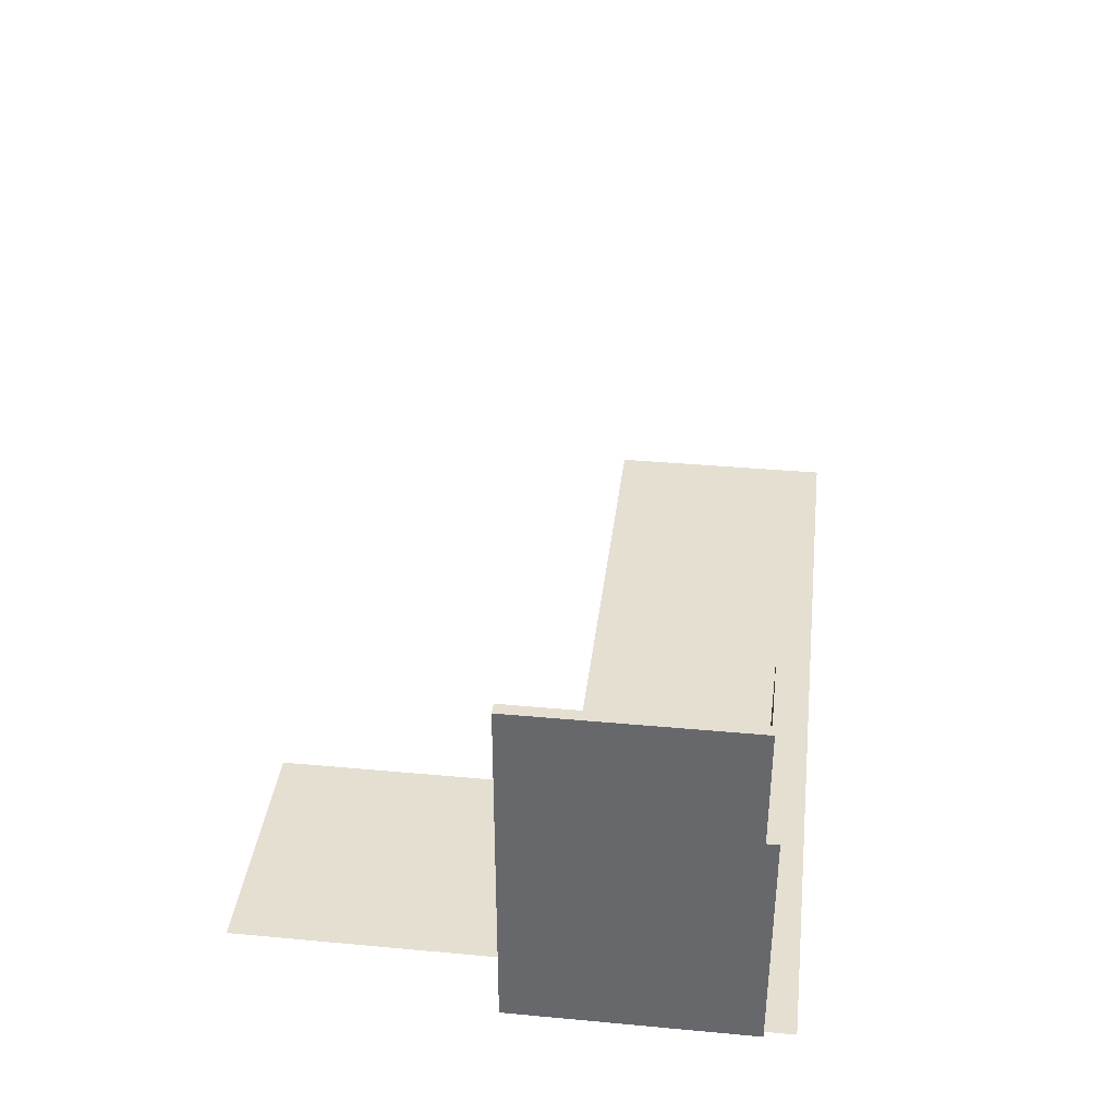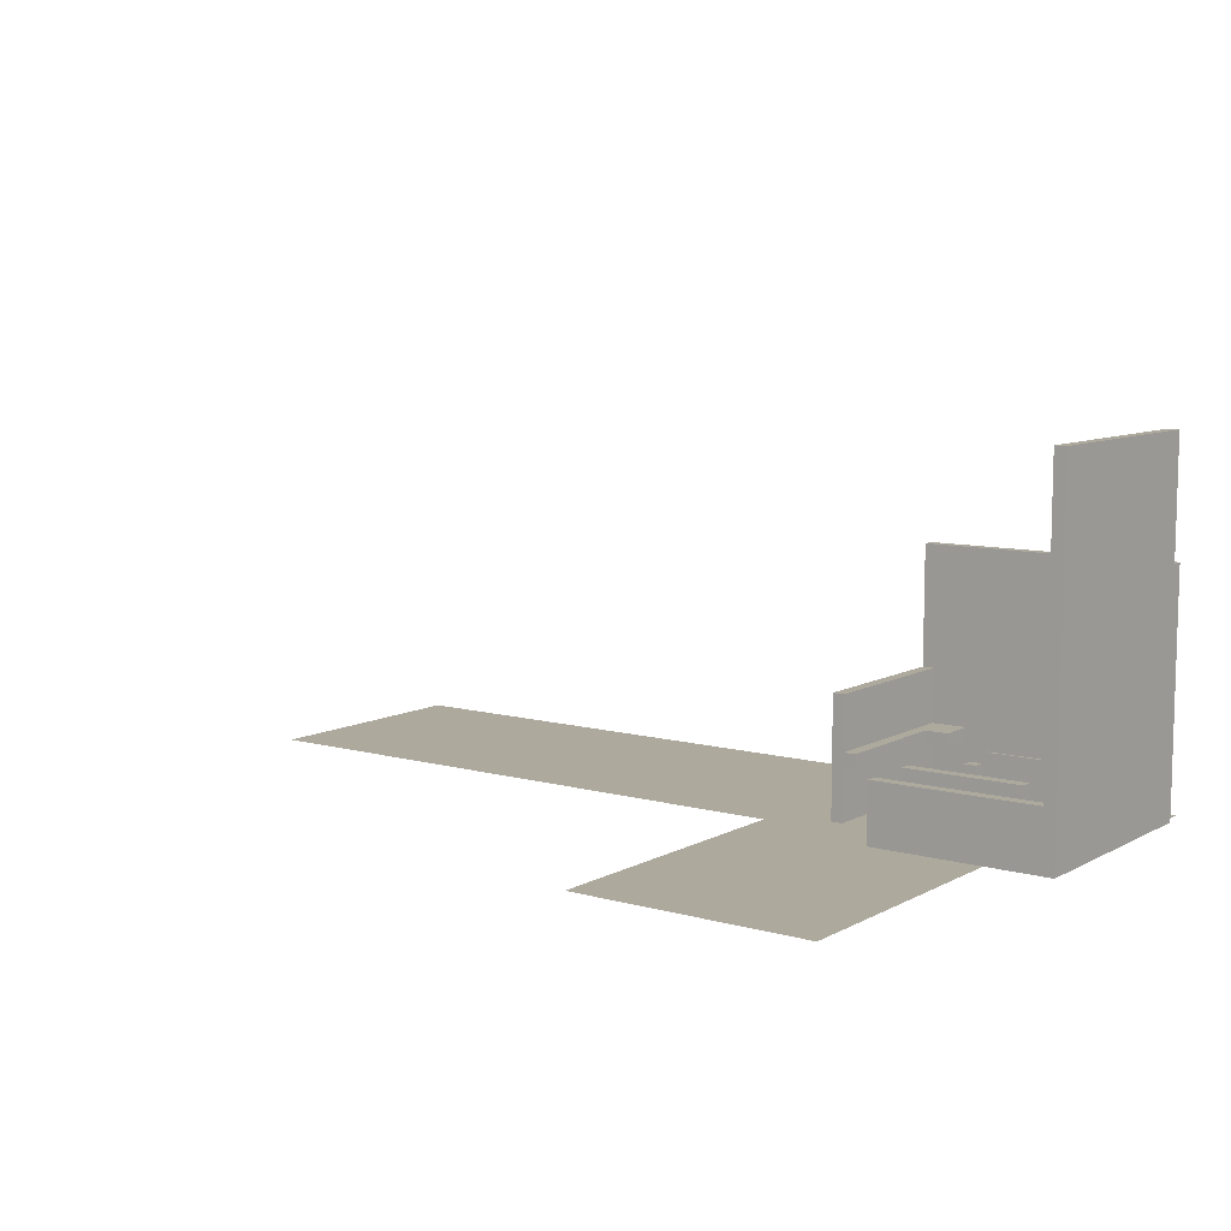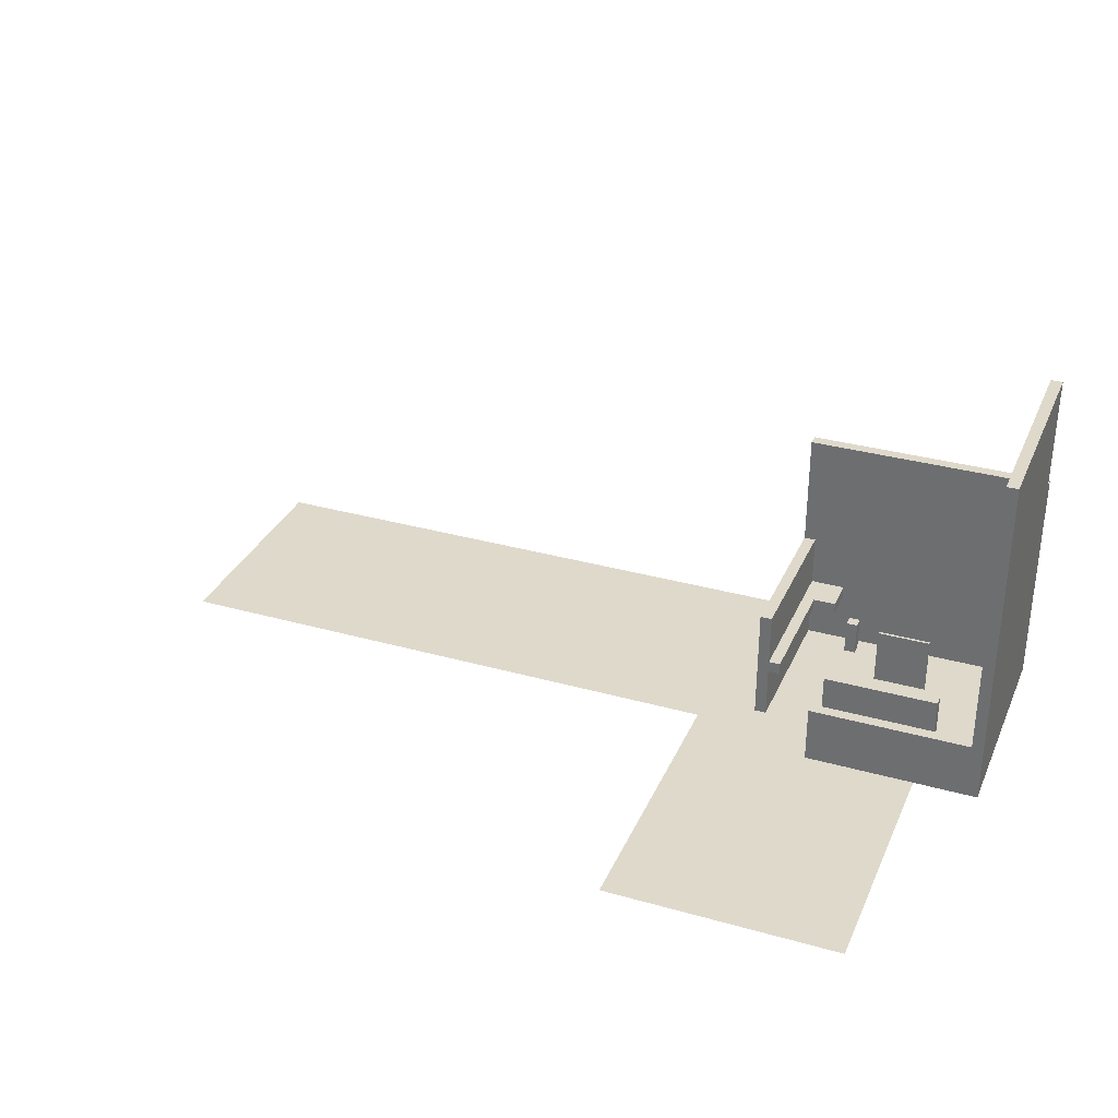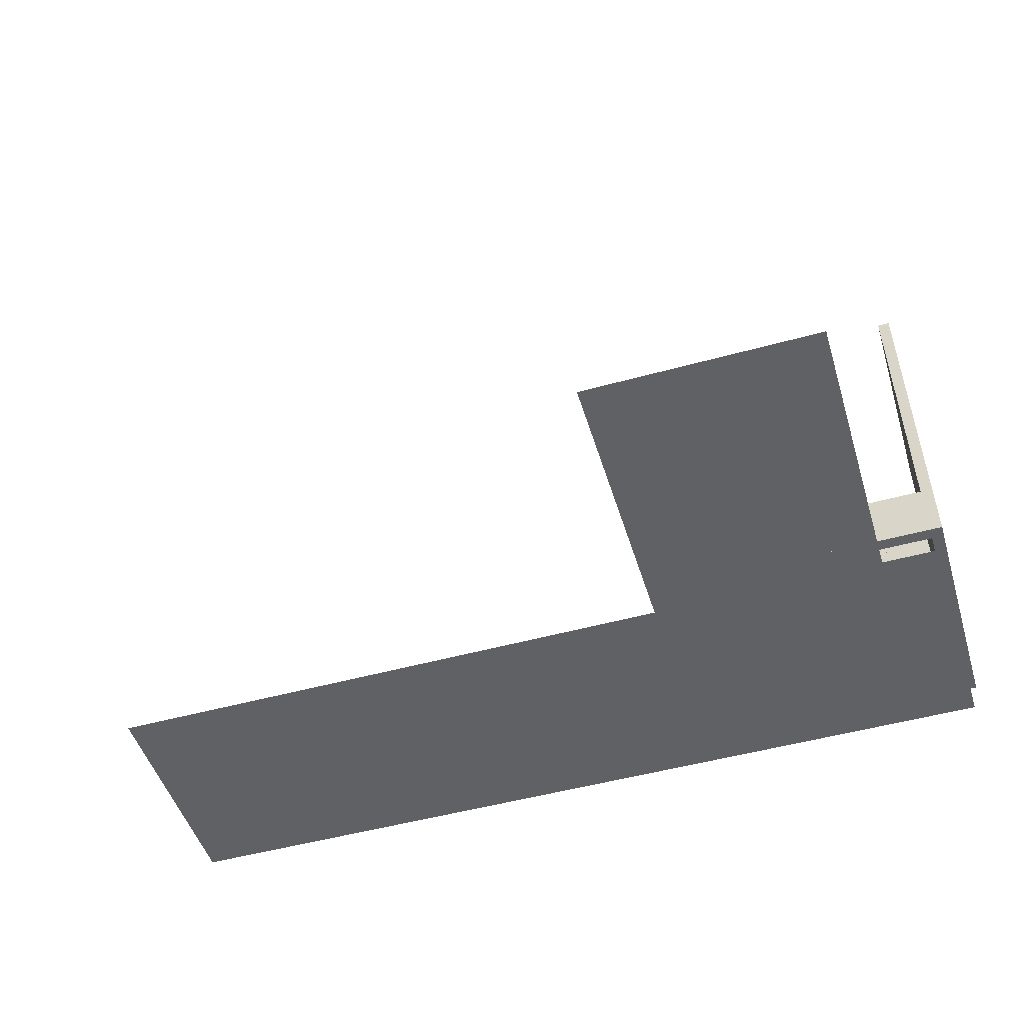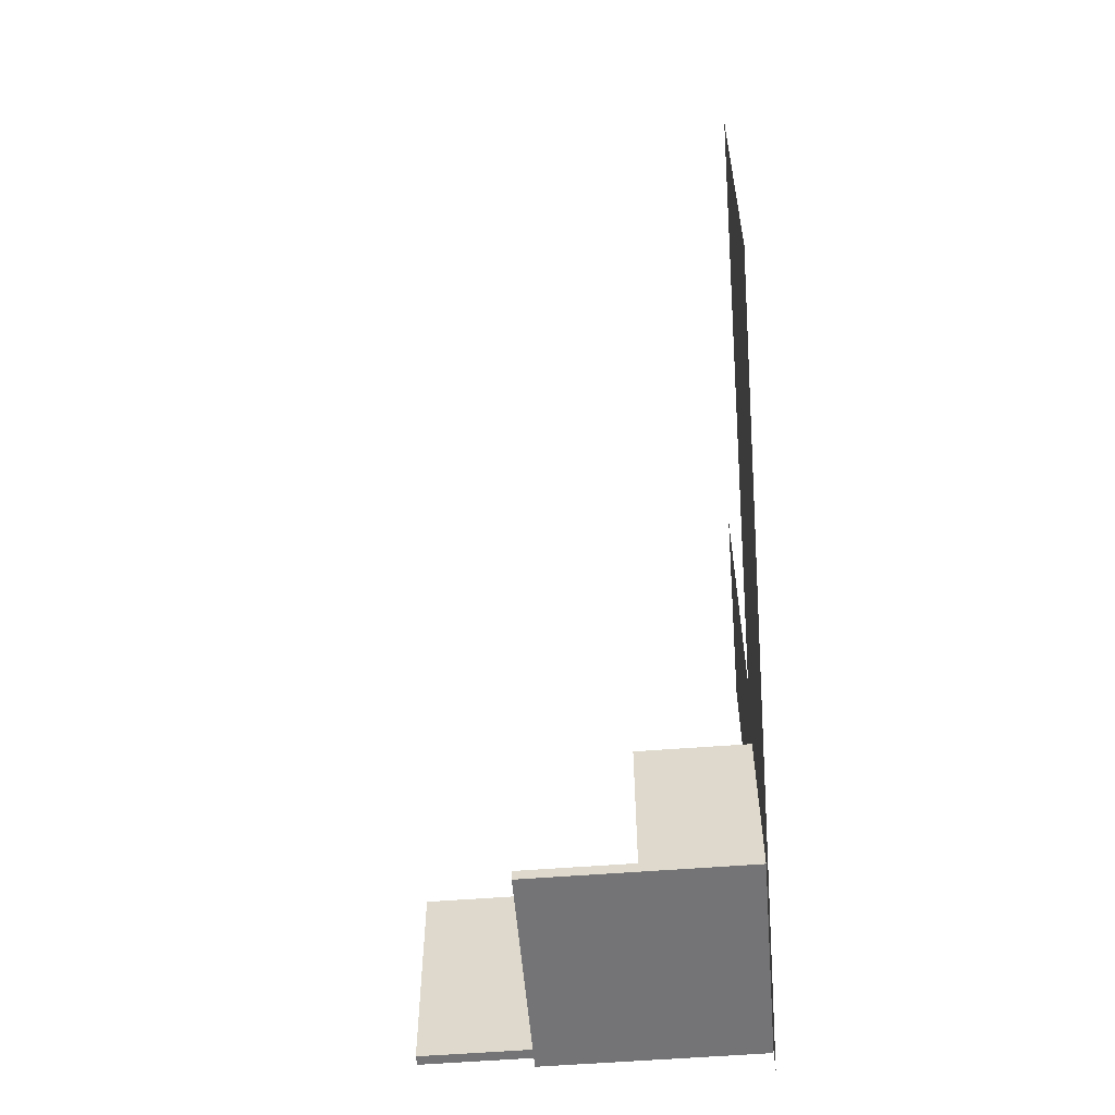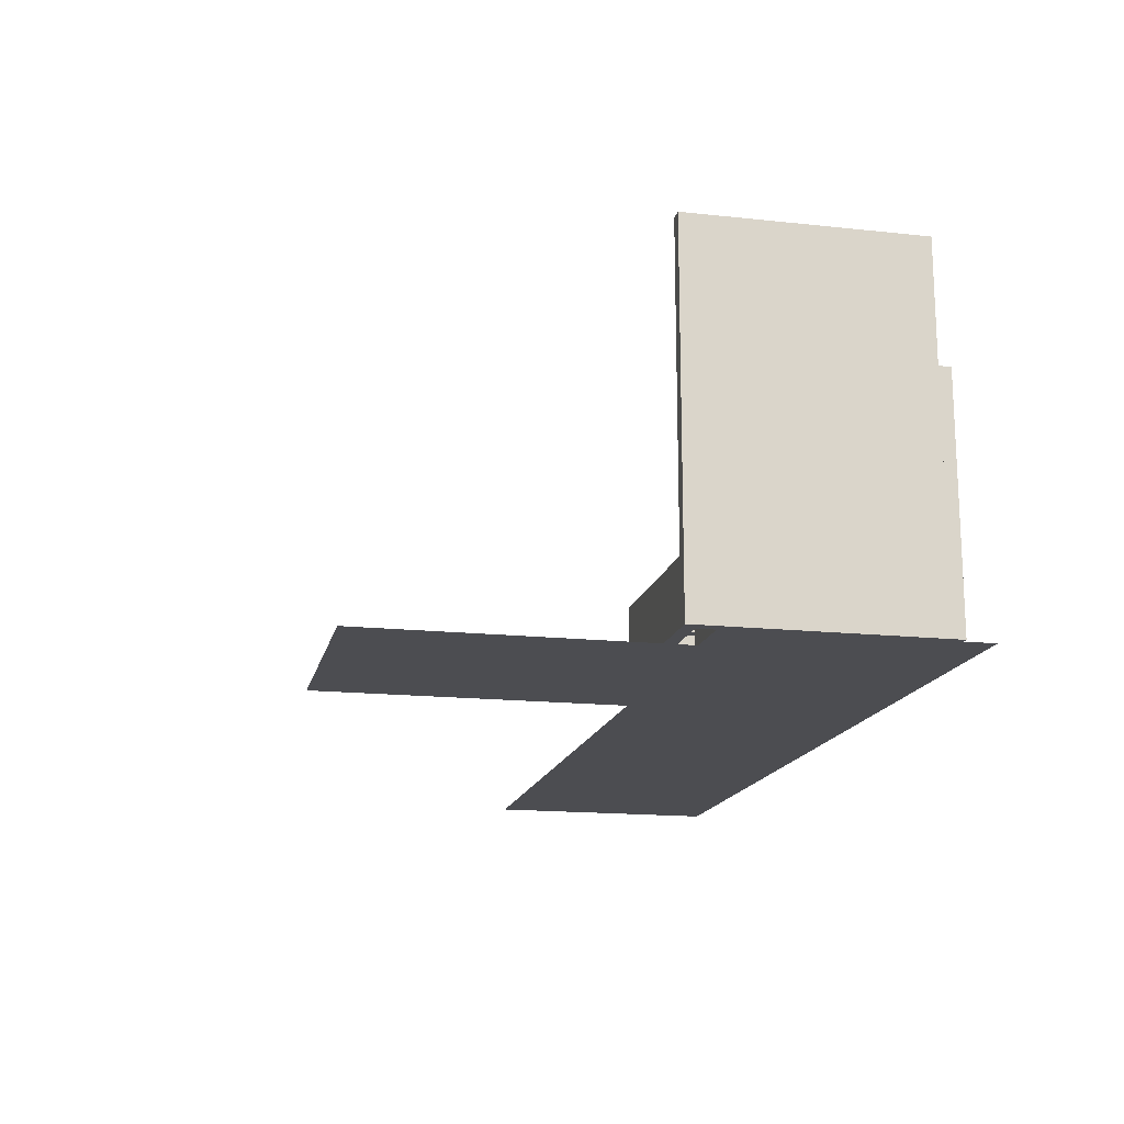
<metadata>
{"format":"obj","ext":"obj","renderer":"f3d","projection":"perspective","resolution":1024,"background":"white","views":[{"elev":36.8,"azim":96.8,"up":"+Y"},{"elev":8.8,"azim":36.3,"up":"+Y"},{"elev":32.3,"azim":21.4,"up":"+Y"},{"elev":-49.8,"azim":17.0,"up":"+Y"},{"elev":-56.3,"azim":-85.3,"up":"+Z"},{"elev":-16.2,"azim":77.5,"up":"+Y"}]}
</metadata>
<code>
o Plane
v -120 0 20
v -80 0 20
v -120 0 -20
v -80 0 -20
f 4 3 1
f 4 1 2
o Cube
v -1 0 -9
v -1 6 -9
v -1 0 -11
v -1 6 -11
v 1 0 -9
v 1 6 -9
v 1 0 -11
v 1 6 -11
f 10 9 11
f 10 11 12
f 6 9 10
f 9 7 11
f 6 12 8
f 8 5 6
f 6 5 9
f 12 11 7
f 8 7 5
f 6 10 12
f 9 5 7
f 12 7 8
o Cube.001
v -11 0 15
v -11 20 15
v -11 0 -13
v -11 20 -13
v -9 0 15
v -9 20 15
v -9 0 -13
v -9 20 -13
f 18 17 19
f 18 19 20
f 14 17 18
f 17 15 19
f 14 20 16
f 16 13 14
f 14 13 17
f 20 19 15
f 16 15 13
f 14 18 20
f 17 13 15
f 20 15 16
o Cube.002
v 1 0 25
v 1 10 25
v 1 0 23
v 1 10 23
v 29 0 25
v 29 10 25
v 29 0 23
v 29 10 23
f 26 25 27
f 26 27 28
f 22 25 26
f 25 23 27
f 22 28 24
f 24 21 22
f 22 21 25
f 28 27 23
f 24 23 21
f 22 26 28
f 25 21 23
f 28 23 24
o Cube.003
v 1 0 15
v 1 10 15
v 1 0 13
v 1 10 13
v 21 0 15
v 21 10 15
v 21 0 13
v 21 10 13
f 34 33 35
f 34 35 36
f 30 33 34
f 33 31 35
f 30 36 32
f 32 29 30
f 30 29 33
f 36 35 31
f 32 31 29
f 30 34 36
f 33 29 31
f 36 31 32
o Cube.004
v -11 0 -13
v -11 40 -13
v -11 0 -15
v -11 40 -15
v 31 0 -13
v 31 40 -13
v 31 0 -15
v 31 40 -15
f 42 41 43
f 42 43 44
f 38 41 42
f 41 39 43
f 38 44 40
f 40 37 38
f 38 37 41
f 44 43 39
f 40 39 37
f 38 42 44
f 41 37 39
f 44 39 40
o Cube.005
v -9 9 15
v -9 11 15
v -9 9 -7
v -9 11 -7
v -7 9 15
v -7 11 15
v -7 9 -7
v -7 11 -7
f 50 49 51
f 50 51 52
f 46 49 50
f 49 47 51
f 46 52 48
f 48 45 46
f 46 45 49
f 52 51 47
f 48 47 45
f 46 50 52
f 49 45 47
f 52 47 48
o Cube.006
v -9 9 -7
v -9 11 -7
v -9 9 -13
v -9 11 -13
v -3 9 -7
v -3 11 -7
v -3 9 -13
v -3 11 -13
f 58 57 59
f 58 59 60
f 54 57 58
f 57 55 59
f 54 60 56
f 56 53 54
f 54 53 57
f 60 59 55
f 56 55 53
f 54 58 60
f 57 53 55
f 60 55 56
o Cube.007
v 29 0 25
v 29 60 25
v 29 0 -13
v 29 60 -13
v 31 0 25
v 31 60 25
v 31 0 -13
v 31 60 -13
f 66 65 67
f 66 67 68
f 62 65 66
f 65 63 67
f 62 68 64
f 64 61 62
f 62 61 65
f 68 67 63
f 64 63 61
f 62 66 68
f 65 61 63
f 68 63 64
o Plane.001
v -70 0 20
v -30 0 20
v -70 0 -20
v -30 0 -20
f 72 71 69
f 72 69 70
o Plane.002
v -20 0 20
v 20 0 20
v -20 0 -20
v 20 0 -20
f 76 75 73
f 76 73 74
o Plane.003
v -20 0 70
v 20 0 70
v -20 0 30
v 20 0 30
f 80 79 77
f 80 77 78
o Plane.004
v -20 0 30
v 20 0 30
v -20 0 20
v 20 0 20
f 84 83 81
f 84 81 82
o Plane.005
v -30 0 20
v -20 0 20
v -30 0 -20
v -20 0 -20
f 88 87 85
f 88 85 86
o Plane.006
v -80 0 20
v -70 0 20
v -80 0 -20
v -70 0 -20
f 92 91 89
f 92 89 90
o Plane.007
v 20 0 20
v 30 0 20
v 20 0 -20
v 30 0 -20
f 96 95 93
f 96 93 94
o Cube.008
v 6.35 0 -2.15
v 6.35 10 -2.15
v 6.35 0 -2.65
v 6.35 10 -2.65
v 15.65 0 -2.15
v 15.65 10 -2.15
v 15.65 0 -2.65
v 15.65 10 -2.65
f 102 101 103
f 102 103 104
f 98 101 102
f 101 99 103
f 98 104 100
f 100 97 98
f 98 97 101
f 104 103 99
f 100 99 97
f 98 102 104
f 101 97 99
f 104 99 100

</code>
